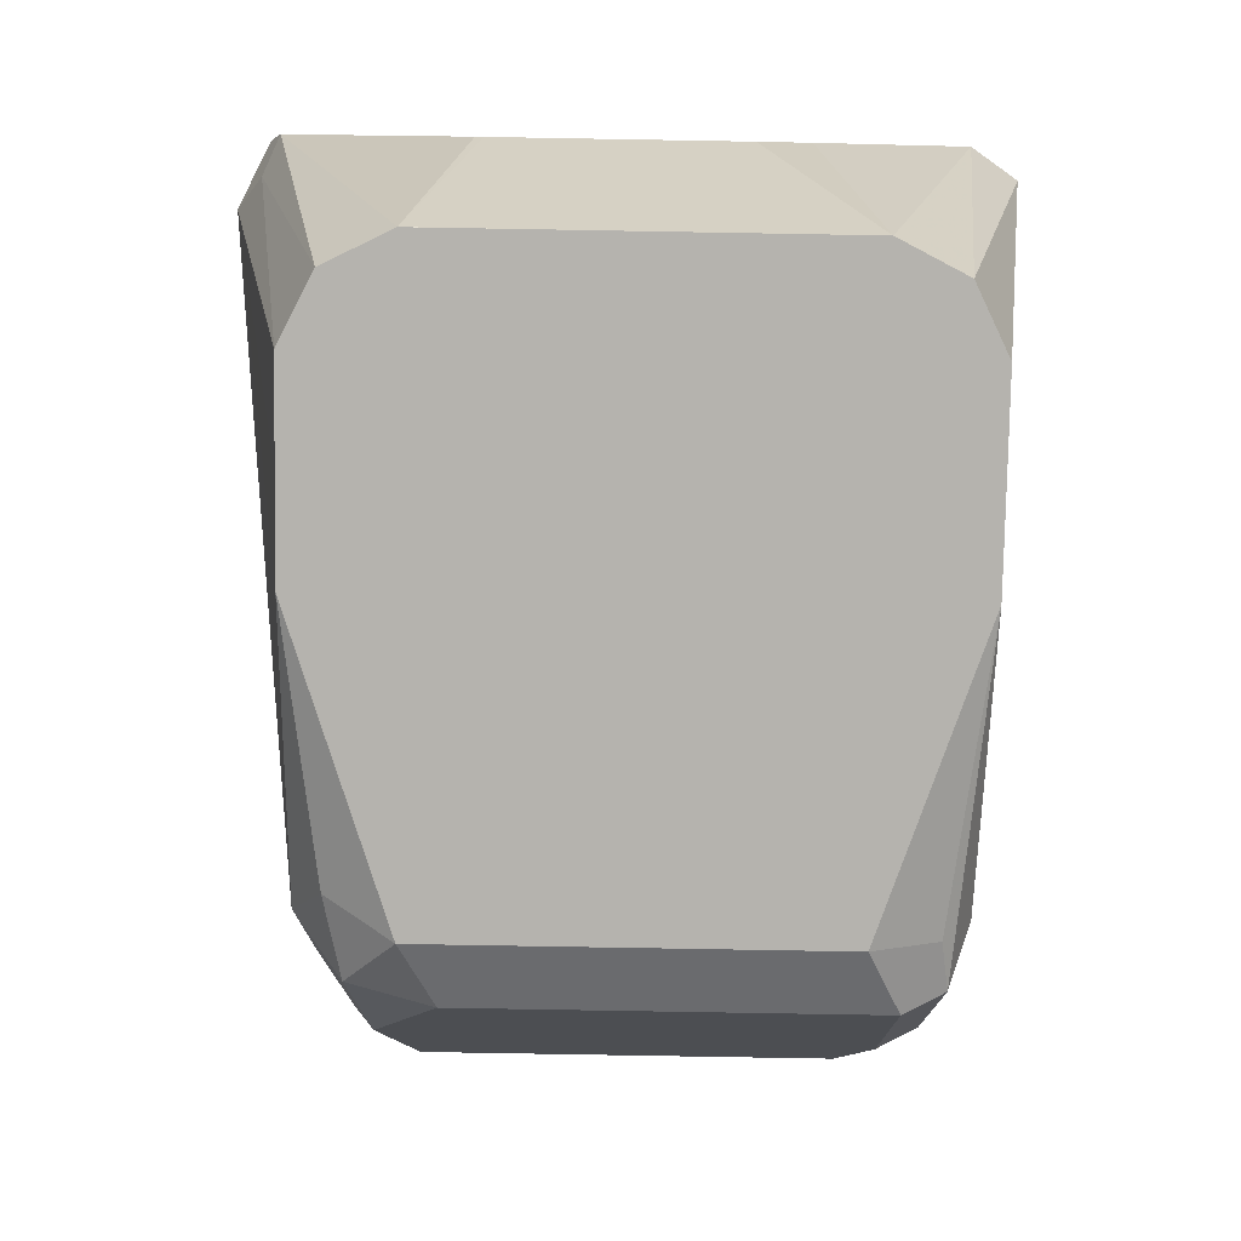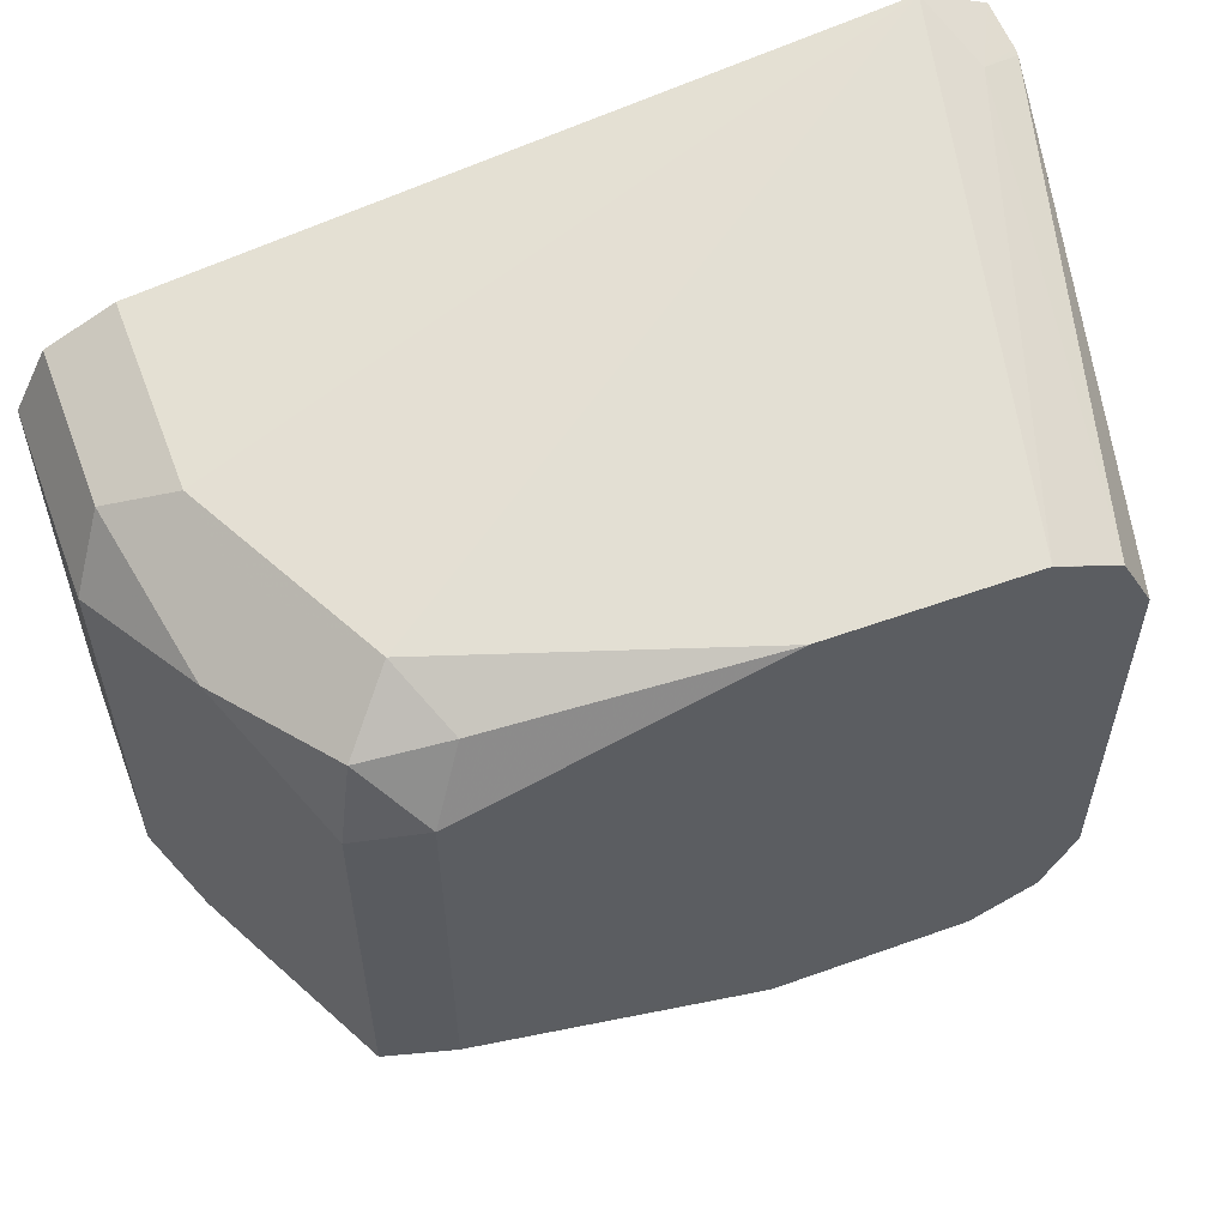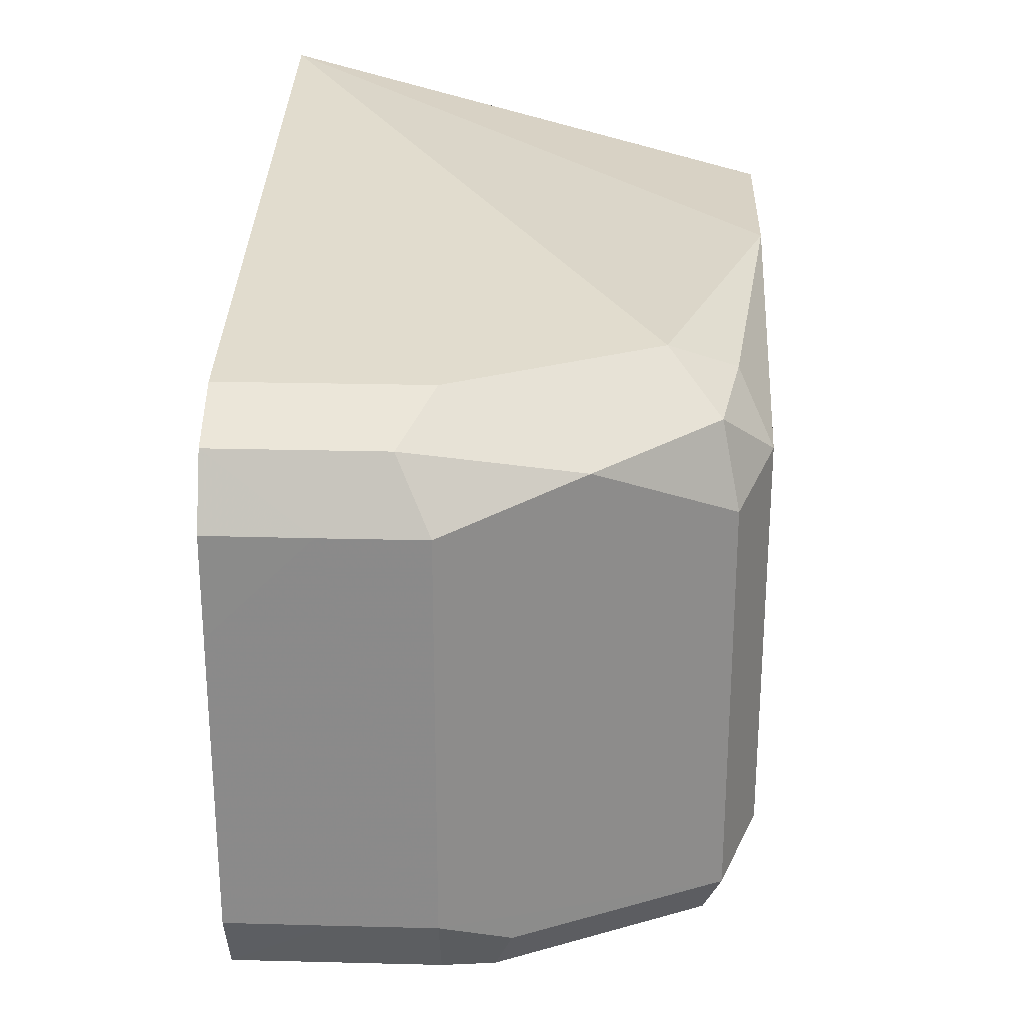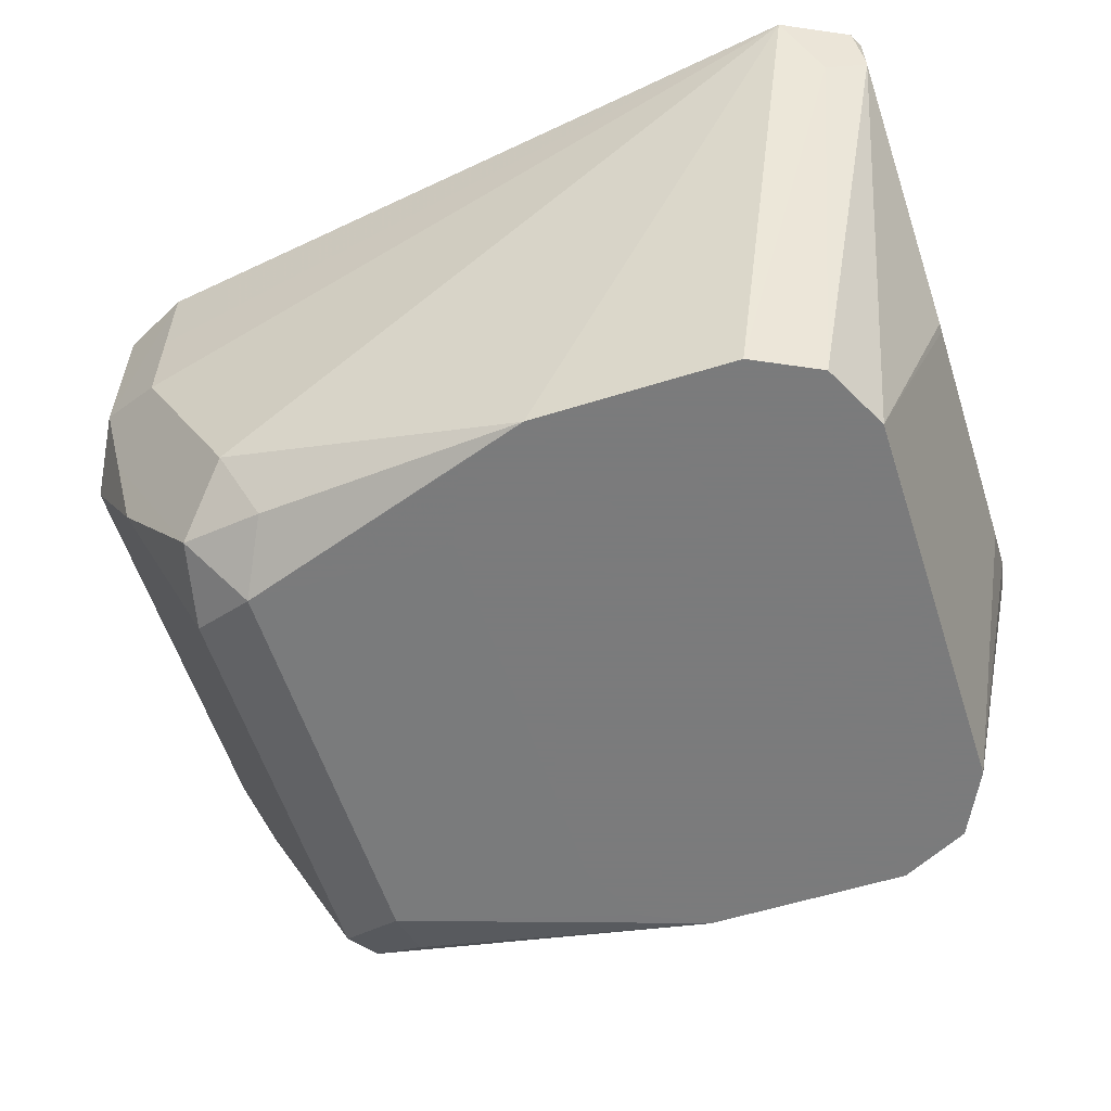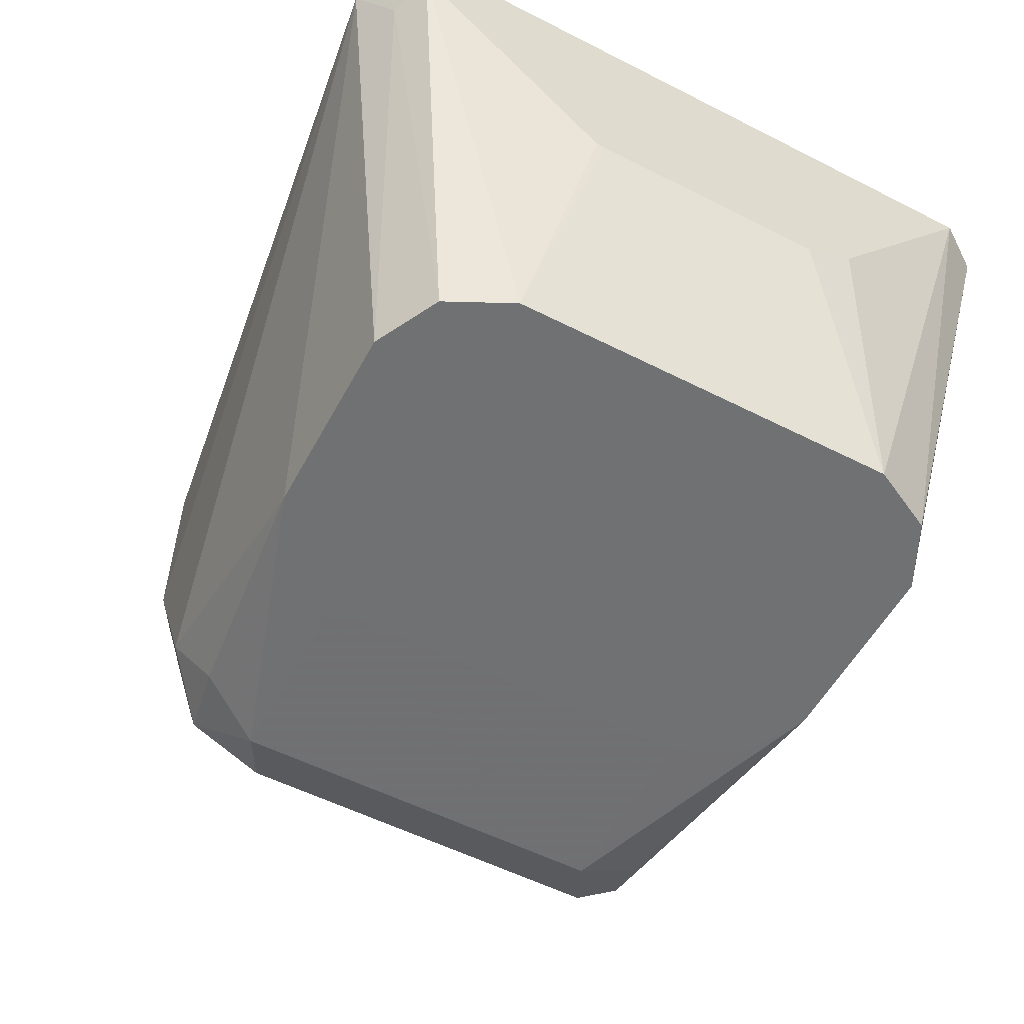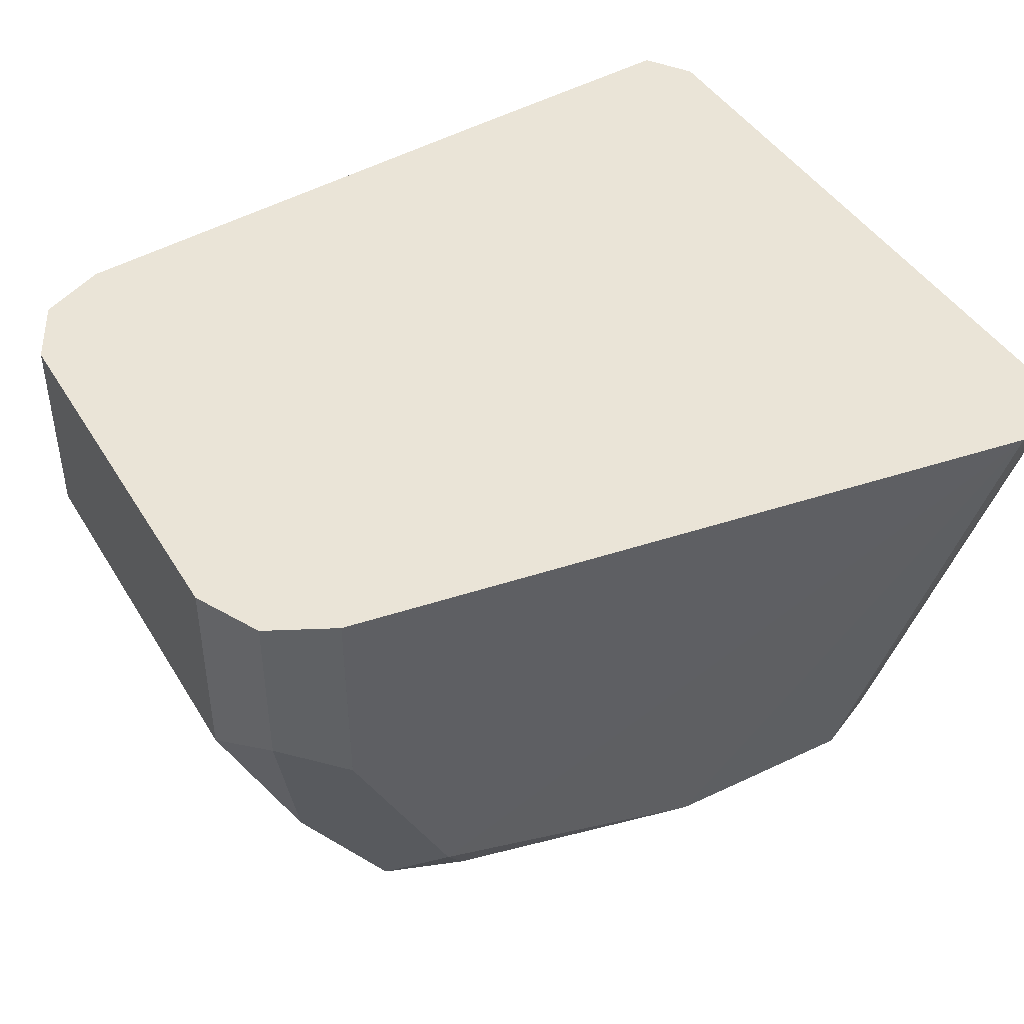
<metadata>
{"format":"obj","ext":"obj","renderer":"f3d","projection":"perspective","resolution":1024,"background":"white","views":[{"elev":-80.0,"azim":89.0,"up":"+Y"},{"elev":57.2,"azim":-20.5,"up":"+Z"},{"elev":26.1,"azim":-87.7,"up":"+Z"},{"elev":-58.4,"azim":17.9,"up":"+Y"},{"elev":-55.1,"azim":61.8,"up":"+Y"},{"elev":43.6,"azim":-29.3,"up":"+Y"}]}
</metadata>
<code>
v -0.2432 0.4116 -0.1024
v -0.2374 0.4116 -0.09392
v -0.2566 0.3222 -0.08352
v -0.2685 0.3222 -0.08951
v -0.2864 0.3222 -0.08951
v -0.3043 0.3222 -0.0895
v -0.358 0.3401 -0.0895
v -0.3759 0.3759 -0.0895
v -0.2864 0.4116 -0.09842
v -0.2374 0.3712 -0.06305
v -0.2506 0.3222 -0.07159
v -0.2506 0.3222 -0.07165
v -0.2374 0.4116 0.02725
v -0.3162 0.3222 -0.08353
v -0.358 0.3222 -0.07159
v -0.358 0.3282 -0.08352
v -0.3669 0.3312 -0.08502
v -0.3759 0.3938 -0.0895
v -0.3848 0.3669 -0.08502
v -0.3759 0.4116 -0.08947
v -0.2374 0.3665 -0.05369
v -0.2506 0.3222 -0.07157
v -0.2387 0.4116 0.02981
v -0.2374 0.4039 0.02725
v -0.3222 0.3222 -0.07157
v -0.358 0.3222 -3.3e-06
v -0.3699 0.3282 -0.07756
v -0.3878 0.4116 -0.08352
v -0.3878 0.364 -0.07756
v -0.3938 0.3759 -0.07159
v -0.3878 0.3759 -0.08352
v -0.2374 0.3665 -0.01016
v -0.2506 0.3222 -0.01788
v -0.2446 0.3998 0.02983
v -0.2506 0.4116 0.03575
v -0.2374 0.4027 0.02692
v -0.3222 0.3222 2.375e-05
v -0.352 0.3282 0.01192
v -0.3669 0.3312 0.008949
v -0.3699 0.3282 -0.005967
v -0.3166 0.3222 0.01359
v -0.3043 0.3222 0.01789
v -0.3938 0.3938 -0.07159
v -0.3938 0.4116 -0.07154
v -0.3938 0.3759 -3.3e-06
v -0.2374 0.3667 -0.008685
v -0.2506 0.3222 -3.3e-06
v -0.2506 0.3222 1.023e-05
v -0.2685 0.3222 0.01789
v -0.2566 0.3222 0.01192
v -0.2864 0.3222 0.0179
v -0.2685 0.3222 0.01789
v -0.3759 0.4116 0.01787
v -0.3759 0.3938 0.01789
v -0.3759 0.3759 0.01789
v -0.358 0.3401 0.01789
v -0.3729 0.361 0.01491
v -0.3848 0.3669 0.008949
v -0.3819 0.352 0.00596
v -0.3938 0.4116 -0.01785
v -0.3878 0.3819 0.01192
v -0.3938 0.3938 -3.3e-06
v -0.3878 0.4116 0.01192
v -0.3938 0.4116 3.727e-05
f 27 30 29
f 28 31 30
f 28 30 43
f 28 43 44
f 30 45 62
f 30 44 43
f 30 60 44
f 34 35 49
f 32 46 47
f 32 47 33
f 27 45 30
f 33 47 48
f 30 62 60
f 27 40 45
f 21 33 22
f 26 41 42
f 26 37 41
f 26 39 40
f 26 38 39
f 24 34 36
f 23 35 34
f 23 34 24
f 21 32 33
f 19 27 29
f 19 31 28
f 19 30 31
f 34 49 50
f 19 29 30
f 26 42 38
f 34 50 36
f 49 52 50
f 35 51 52
f 18 28 20
f 62 63 64
f 60 62 64
f 57 61 58
f 55 57 56
f 55 61 57
f 53 55 54
f 53 61 55
f 53 63 61
f 45 58 61
f 45 59 58
f 45 63 62
f 45 61 63
f 35 42 51
f 40 59 45
f 39 58 59
f 39 57 58
f 39 56 57
f 38 42 56
f 38 56 39
f 36 47 46
f 36 48 47
f 36 50 48
f 35 56 42
f 35 55 56
f 35 54 55
f 35 53 54
f 35 52 49
f 39 59 40
f 18 19 28
f 3 14 6
f 15 37 26
f 3 12 22
f 2 21 10
f 2 32 21
f 2 46 32
f 2 36 46
f 2 24 36
f 2 13 24
f 2 12 3
f 2 11 12
f 2 10 11
f 1 13 2
f 1 23 13
f 1 35 23
f 3 22 33
f 1 53 35
f 1 64 63
f 1 44 60
f 1 28 44
f 1 20 28
f 1 9 20
f 1 8 9
f 1 7 8
f 1 6 7
f 1 5 6
f 1 4 5
f 1 3 4
f 1 2 3
f 17 27 19
f 1 63 53
f 3 33 48
f 1 60 64
f 3 50 52
f 15 25 37
f 3 48 50
f 15 17 16
f 15 27 17
f 15 40 27
f 15 26 40
f 14 25 15
f 11 22 12
f 10 22 11
f 10 21 22
f 9 18 20
f 8 19 18
f 8 18 9
f 7 19 8
f 13 23 24
f 6 17 7
f 3 51 42
f 7 17 19
f 3 42 41
f 3 41 37
f 3 37 25
f 3 25 14
f 3 5 4
f 6 14 15
f 6 15 16
f 6 16 17
f 3 6 5
f 3 52 51

</code>
